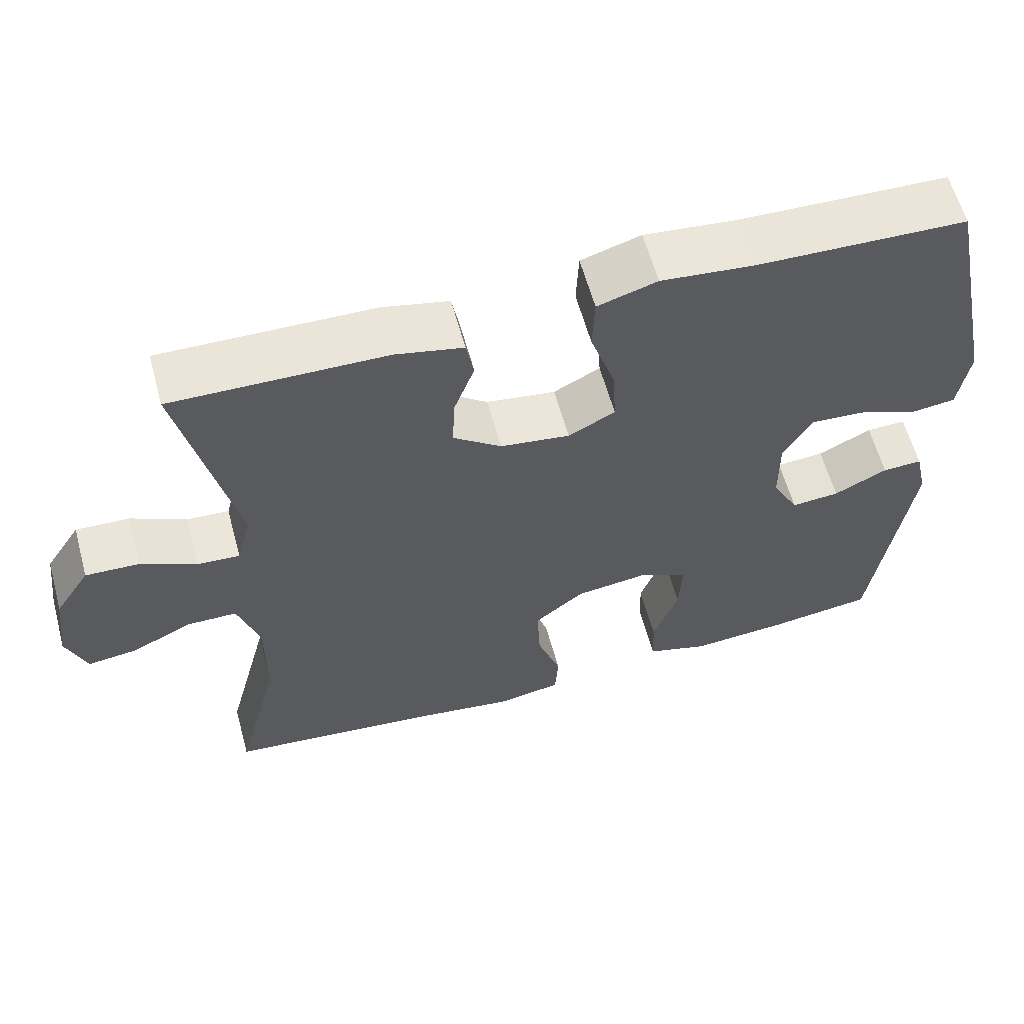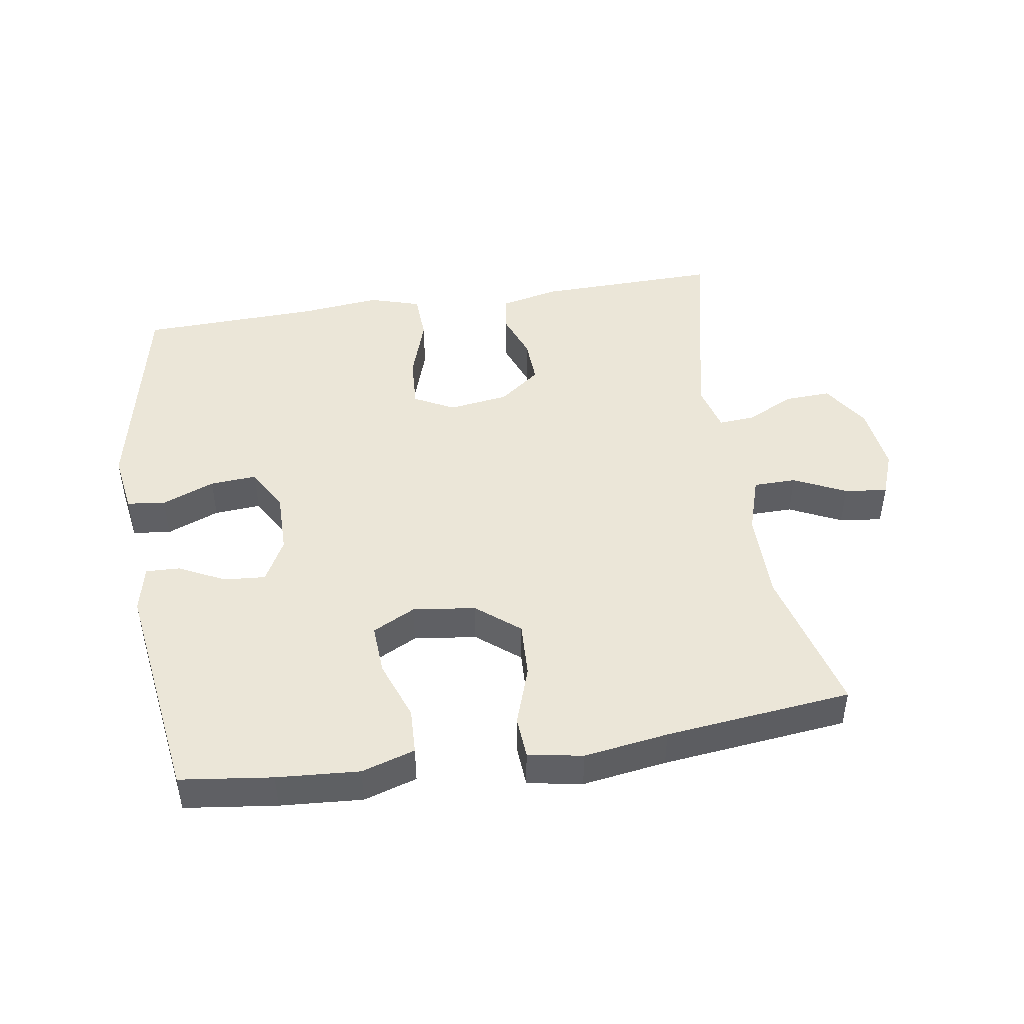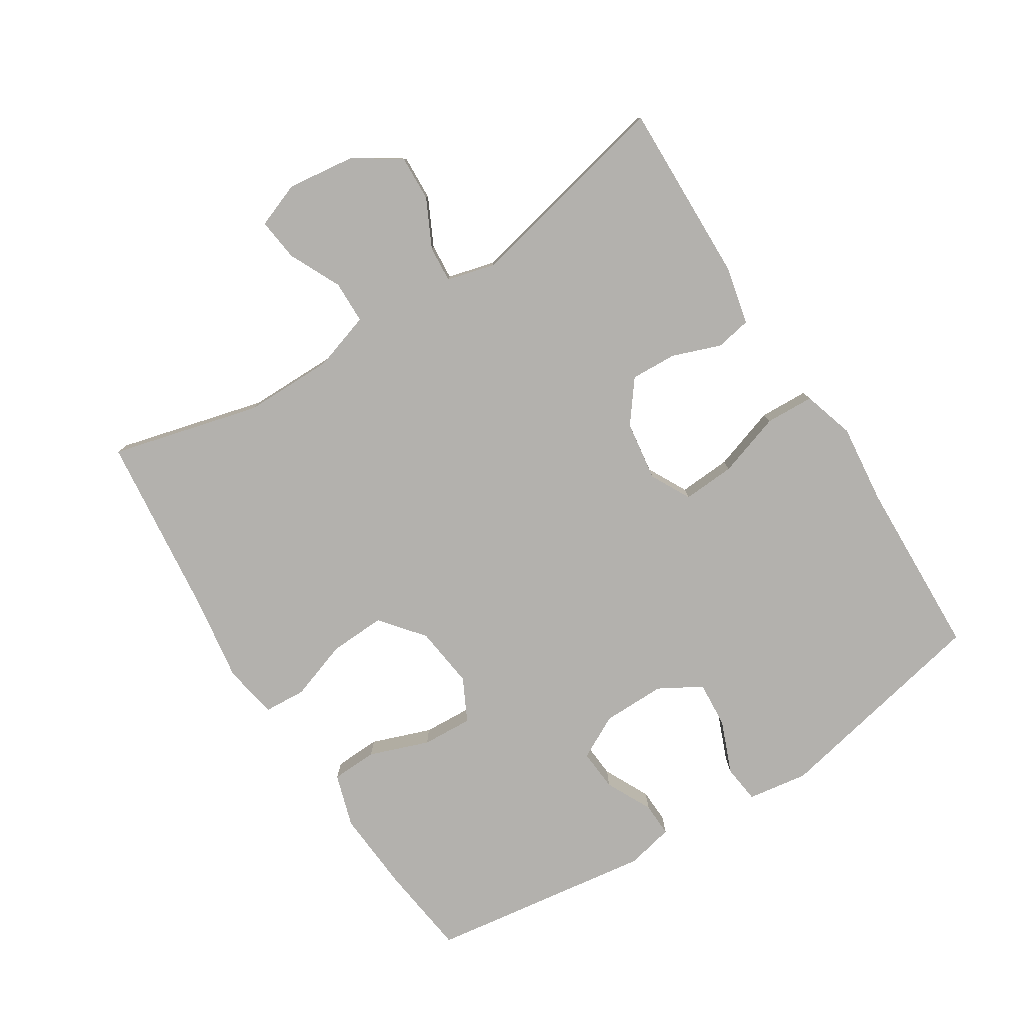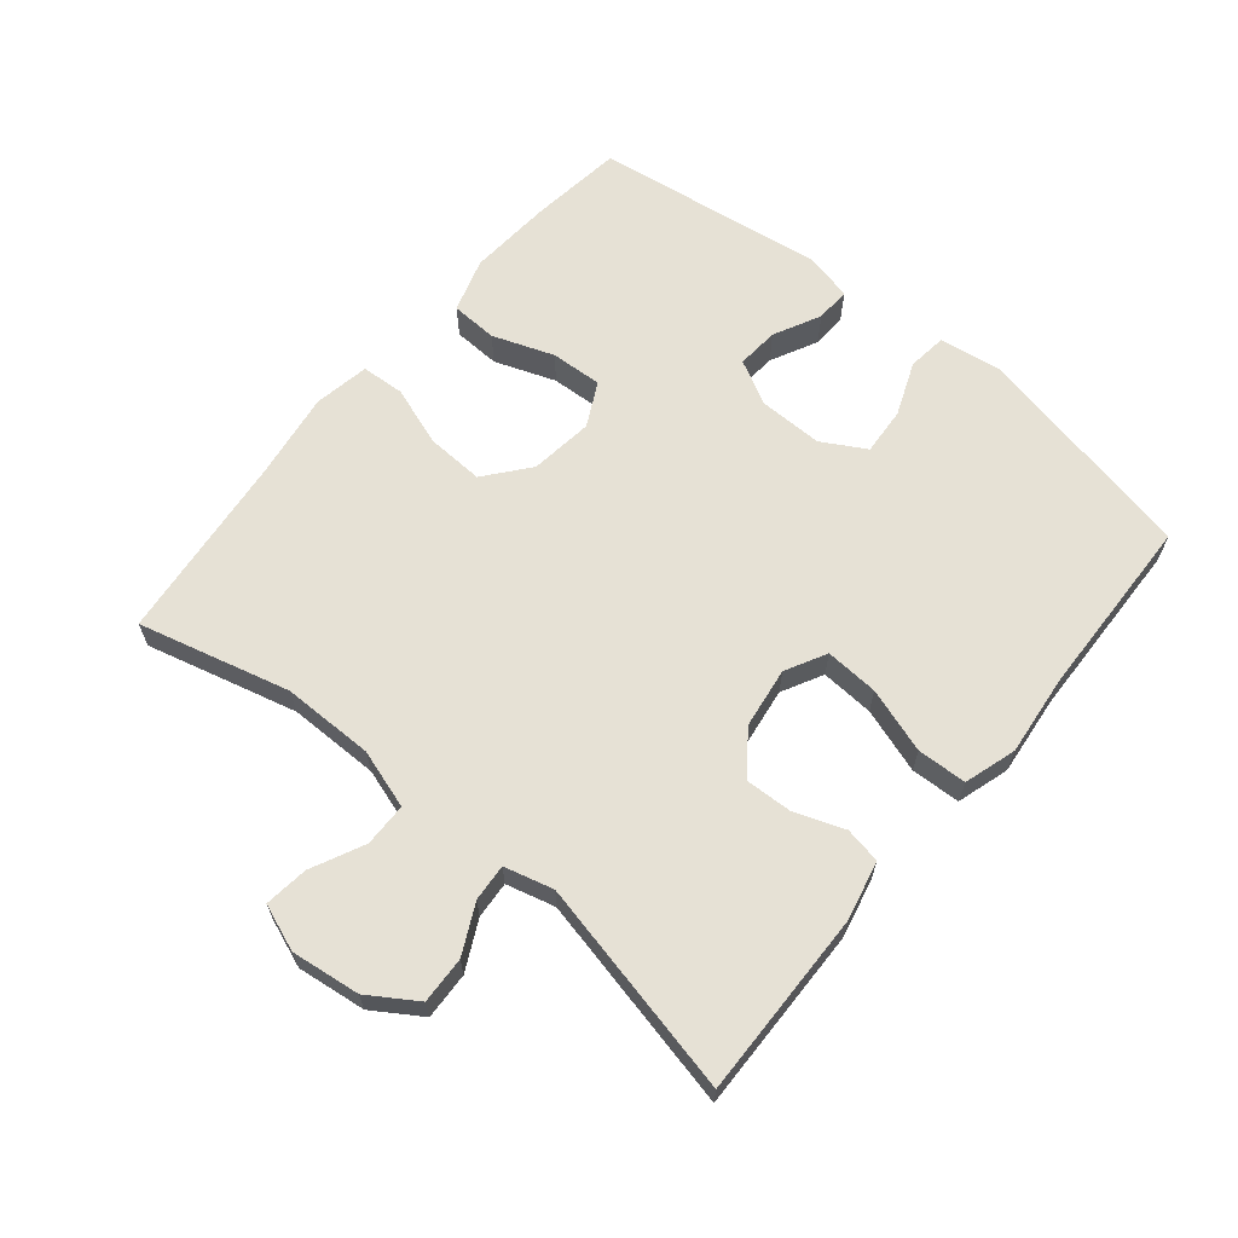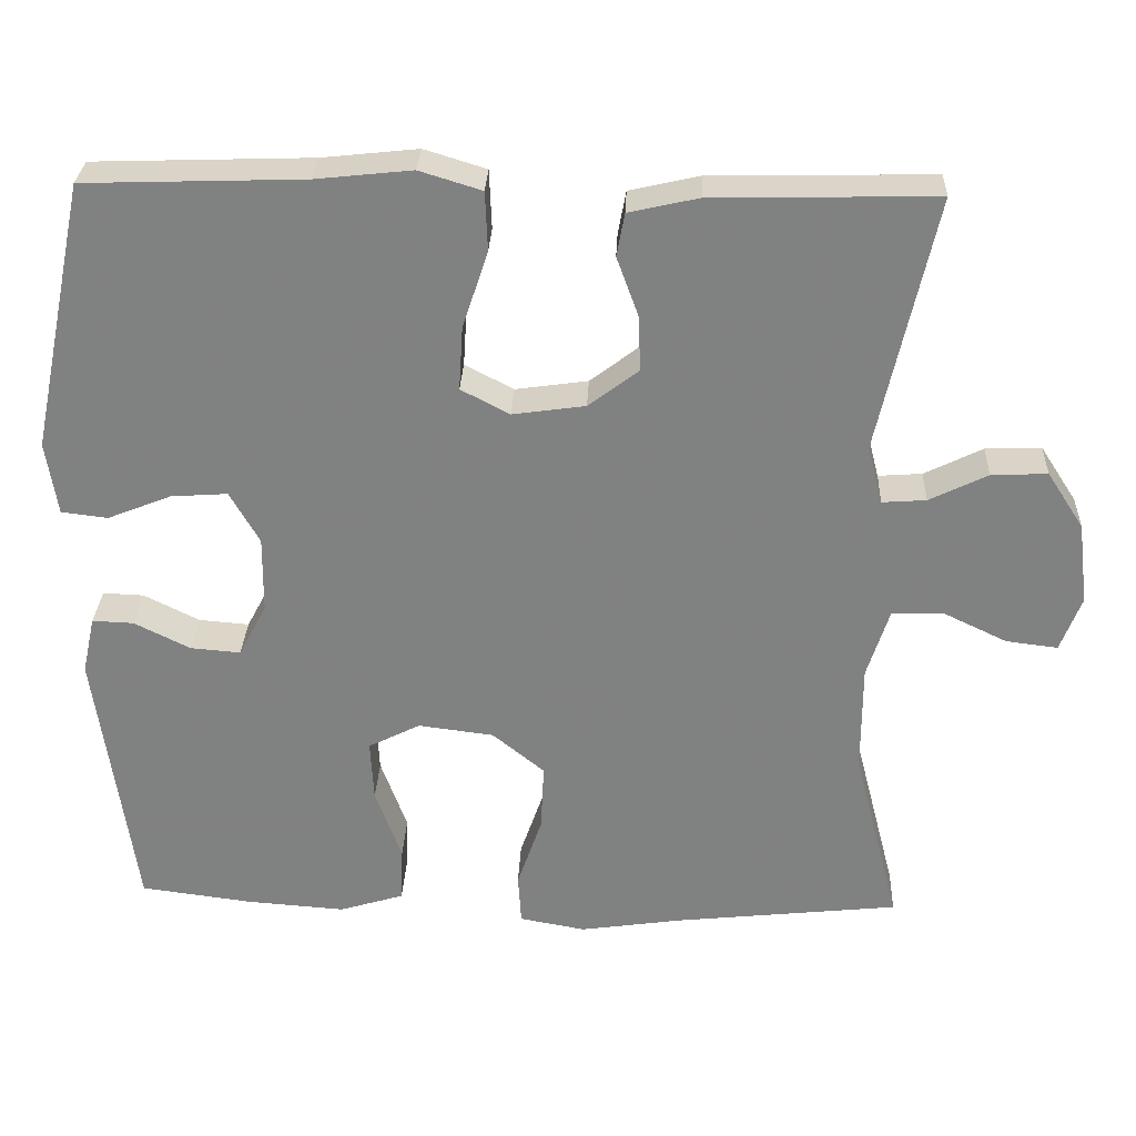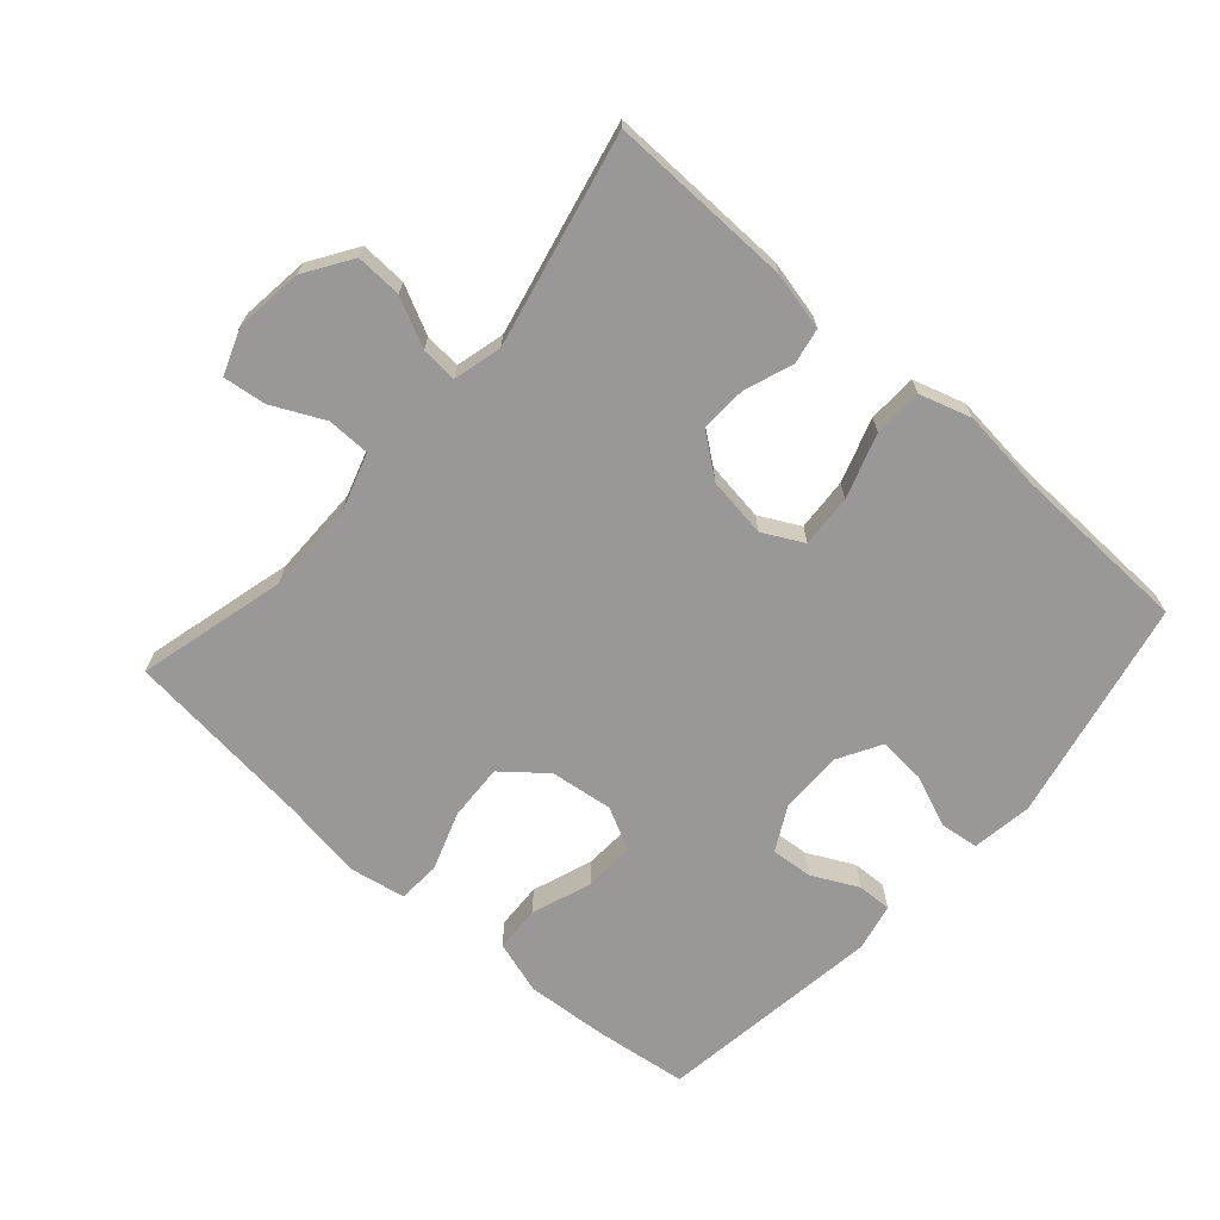
<metadata>
{"format":"obj","ext":"obj","renderer":"f3d","projection":"perspective","resolution":1024,"background":"white","views":[{"elev":60.4,"azim":-15.3,"up":"+Z"},{"elev":46.2,"azim":171.0,"up":"+Y"},{"elev":-79.3,"azim":-57.7,"up":"+Y"},{"elev":64.5,"azim":-50.4,"up":"+Y"},{"elev":29.4,"azim":-177.6,"up":"+Z"},{"elev":-68.6,"azim":-41.4,"up":"+Y"}]}
</metadata>
<code>
v -0.5 0.07 -0.5
v -0.442 0.07 -0.274
v -0.442 0.07 -0.137
v -0.47 0.07 -0.049
v -0.535 0.07 -0.048
v -0.614 0.07 -0.086
v -0.679 0.07 -0.094
v -0.705 0.07 -0.025
v -0.692 0.07 0.078
v -0.646 0.07 0.149
v -0.576 0.07 0.146
v -0.503 0.07 0.11
v -0.448 0.07 0.106
v -0.429 0.07 0.179
v -0.5 0.07 0.5
v -0.222 0.07 0.494
v -0.134 0.07 0.474
v -0.124 0.07 0.42
v -0.151 0.07 0.346
v -0.154 0.07 0.276
v -0.091 0.07 0.228
v 0 0.07 0.215
v 0.061 0.07 0.247
v 0.056 0.07 0.327
v 0.024 0.07 0.424
v 0.027 0.07 0.498
v 0.105 0.07 0.522
v 0.226 0.07 0.509
v 0.5 0.07 0.5
v 0.571 0.07 0.162
v 0.557 0.07 0.07
v 0.499 0.07 0.063
v 0.419 0.07 0.095
v 0.348 0.07 0.1
v 0.311 0.07 0.035
v 0.312 0.07 -0.061
v 0.347 0.07 -0.127
v 0.41 0.07 -0.122
v 0.48 0.07 -0.087
v 0.532 0.07 -0.085
v 0.548 0.07 -0.157
v 0.5 0.07 -0.5
v 0.36 0.07 -0.518
v 0.235 0.07 -0.527
v 0.154 0.07 -0.502
v 0.151 0.07 -0.432
v 0.184 0.07 -0.341
v 0.188 0.07 -0.264
v 0.123 0.07 -0.231
v 0.028 0.07 -0.243
v -0.037 0.07 -0.296
v -0.033 0.07 -0.381
v -0.002 0.07 -0.471
v -0.006 0.07 -0.535
v -0.089 0.07 -0.55
v -0.217 0.07 -0.531
v -0.5 0 -0.5
v -0.442 0 -0.274
v -0.442 0 -0.137
v -0.47 0 -0.049
v -0.535 0 -0.048
v -0.614 0 -0.086
v -0.679 0 -0.094
v -0.705 0 -0.025
v -0.692 0 0.078
v -0.646 0 0.149
v -0.576 0 0.146
v -0.503 0 0.11
v -0.448 0 0.106
v -0.429 0 0.179
v -0.5 0 0.5
v -0.222 0 0.494
v -0.134 0 0.474
v -0.124 0 0.42
v -0.151 0 0.346
v -0.154 0 0.276
v -0.091 0 0.228
v 0 0 0.215
v 0.061 0 0.247
v 0.056 0 0.327
v 0.024 0 0.424
v 0.027 0 0.498
v 0.105 0 0.522
v 0.226 0 0.509
v 0.5 0 0.5
v 0.571 0 0.162
v 0.557 0 0.07
v 0.499 0 0.063
v 0.419 0 0.095
v 0.348 0 0.1
v 0.311 0 0.035
v 0.312 0 -0.061
v 0.347 0 -0.127
v 0.41 0 -0.122
v 0.48 0 -0.087
v 0.532 0 -0.085
v 0.548 0 -0.157
v 0.5 0 -0.5
v 0.36 0 -0.518
v 0.235 0 -0.527
v 0.154 0 -0.502
v 0.151 0 -0.432
v 0.184 0 -0.341
v 0.188 0 -0.264
v 0.123 0 -0.231
v 0.028 0 -0.243
v -0.037 0 -0.296
v -0.033 0 -0.381
v -0.002 0 -0.471
v -0.006 0 -0.535
v -0.089 0 -0.55
v -0.217 0 -0.531
f 53 54 55 56
f 52 53 56 1
f 51 52 1 2
f 50 51 2 3
f 49 50 3 4
f 44 45 46 47
f 44 47 48
f 43 44 48
f 42 43 48
f 41 42 48
f 38 39 40 41
f 37 38 41 48
f 36 37 48 49
f 30 31 32 33
f 28 29 30 33
f 28 33 34
f 27 28 34 35
f 24 25 26 27
f 23 24 27 35
f 16 17 18 19
f 14 15 16 19
f 13 14 19 20
f 9 10 11 12
f 9 12 13
f 8 9 13
f 5 6 7 8
f 4 5 8 13
f 22 23 35 36
f 21 22 36 49
f 20 21 49
f 4 13 20 49
f 112 111 110 109
f 57 112 109 108
f 58 57 108 107
f 59 58 107 106
f 60 59 106 105
f 103 102 101 100
f 104 103 100
f 104 100 99
f 104 99 98
f 104 98 97
f 97 96 95 94
f 104 97 94 93
f 105 104 93 92
f 89 88 87 86
f 89 86 85 84
f 90 89 84
f 91 90 84 83
f 83 82 81 80
f 91 83 80 79
f 75 74 73 72
f 75 72 71 70
f 76 75 70 69
f 68 67 66 65
f 69 68 65
f 69 65 64
f 64 63 62 61
f 69 64 61 60
f 92 91 79 78
f 105 92 78 77
f 105 77 76
f 105 76 69 60
f 1 57 58 2
f 2 58 59 3
f 3 59 60 4
f 4 60 61 5
f 5 61 62 6
f 6 62 63 7
f 7 63 64 8
f 8 64 65 9
f 9 65 66 10
f 10 66 67 11
f 11 67 68 12
f 12 68 69 13
f 13 69 70 14
f 14 70 71 15
f 15 71 72 16
f 16 72 73 17
f 17 73 74 18
f 18 74 75 19
f 19 75 76 20
f 20 76 77 21
f 21 77 78 22
f 22 78 79 23
f 23 79 80 24
f 24 80 81 25
f 25 81 82 26
f 26 82 83 27
f 27 83 84 28
f 28 84 85 29
f 29 85 86 30
f 30 86 87 31
f 31 87 88 32
f 32 88 89 33
f 33 89 90 34
f 34 90 91 35
f 35 91 92 36
f 36 92 93 37
f 37 93 94 38
f 38 94 95 39
f 39 95 96 40
f 40 96 97 41
f 41 97 98 42
f 42 98 99 43
f 43 99 100 44
f 44 100 101 45
f 45 101 102 46
f 46 102 103 47
f 47 103 104 48
f 48 104 105 49
f 49 105 106 50
f 50 106 107 51
f 51 107 108 52
f 52 108 109 53
f 53 109 110 54
f 54 110 111 55
f 55 111 112 56
f 56 112 57 1

</code>
